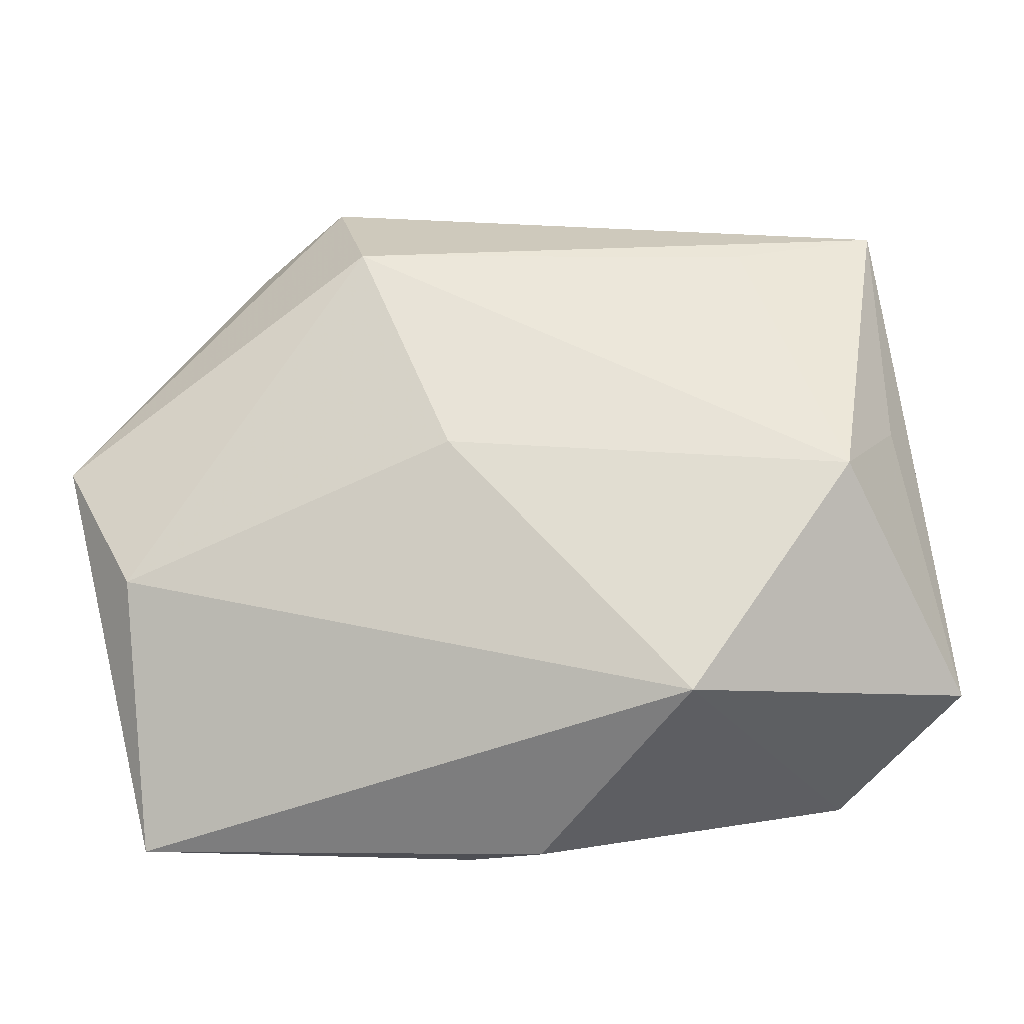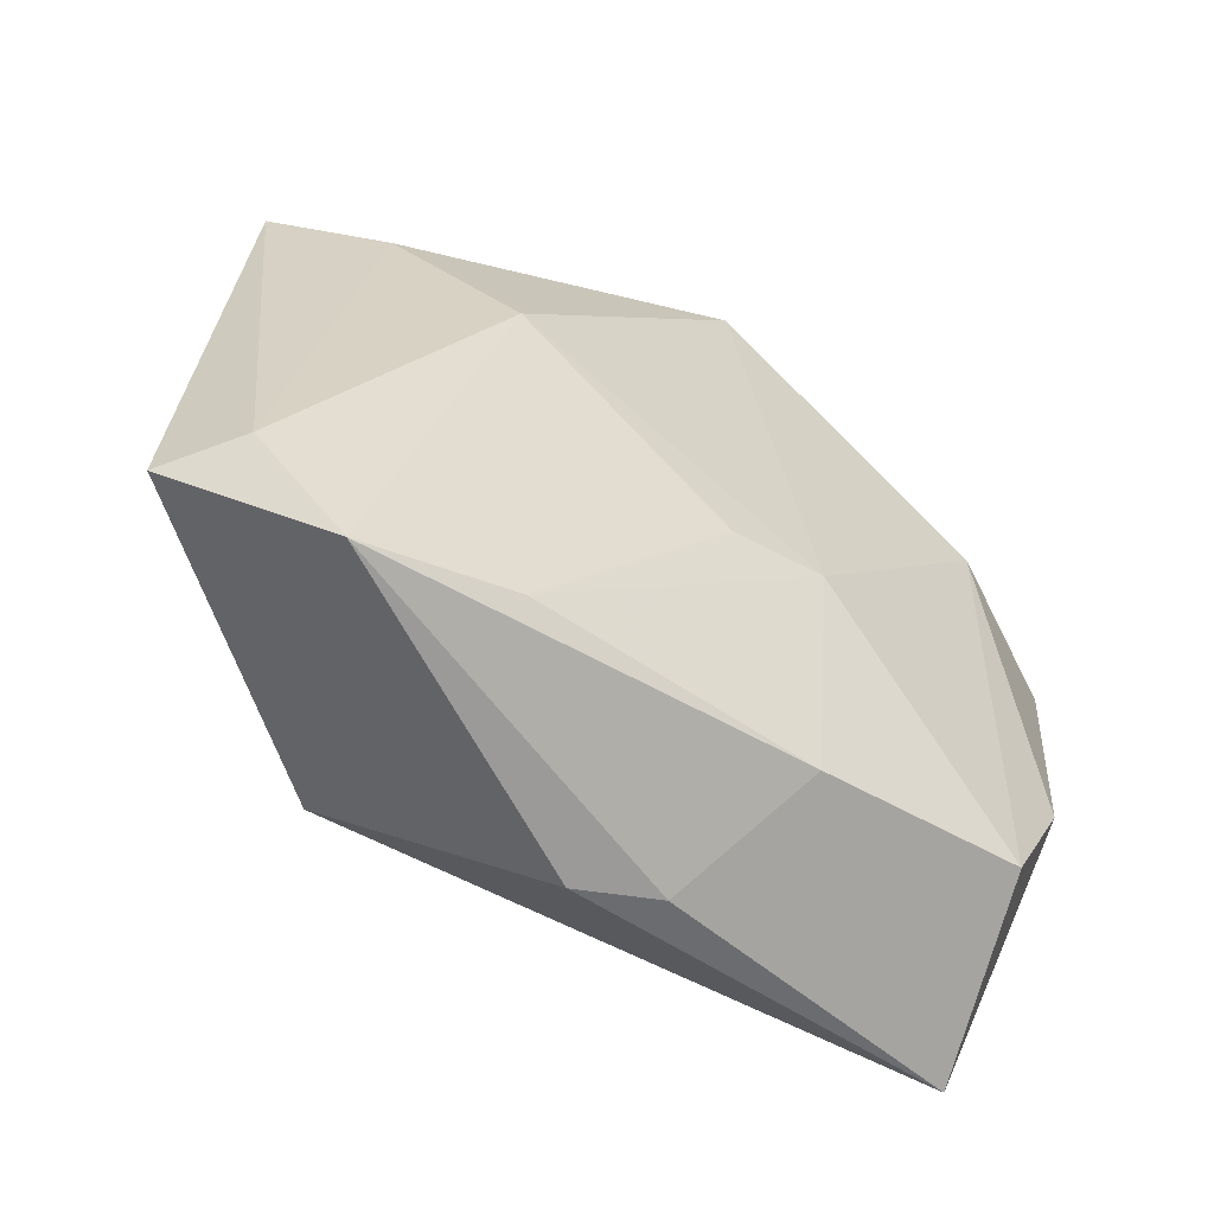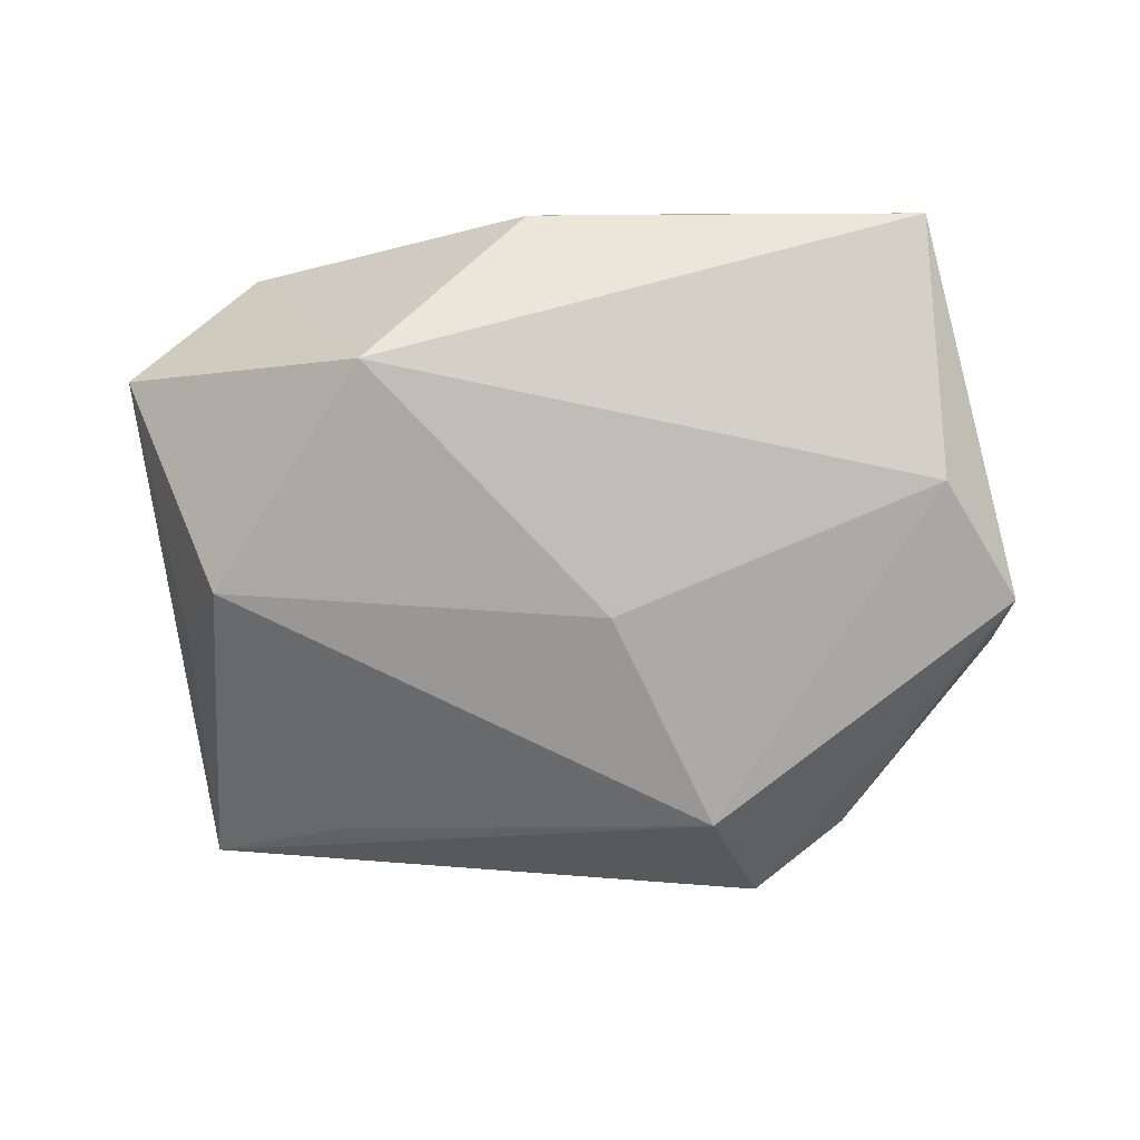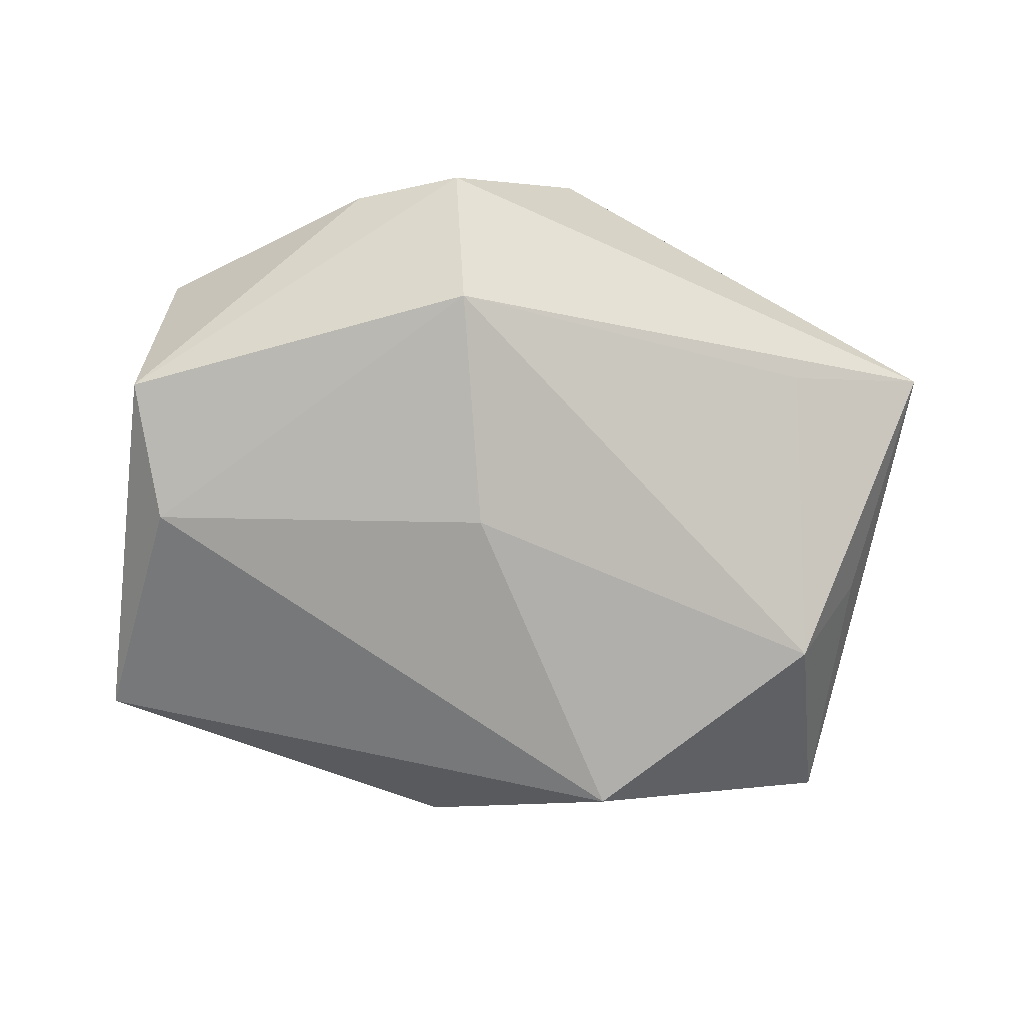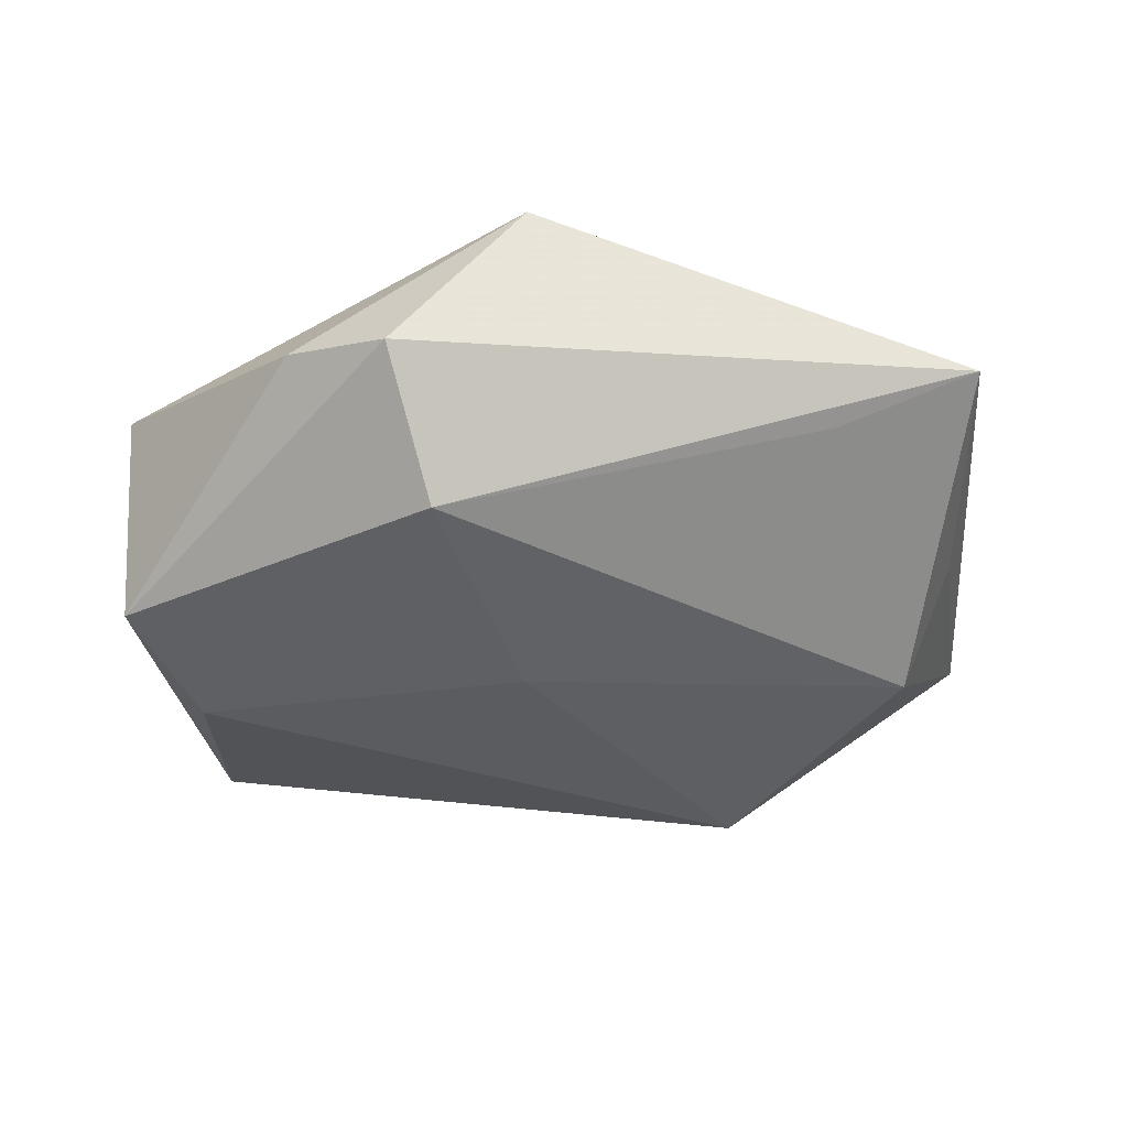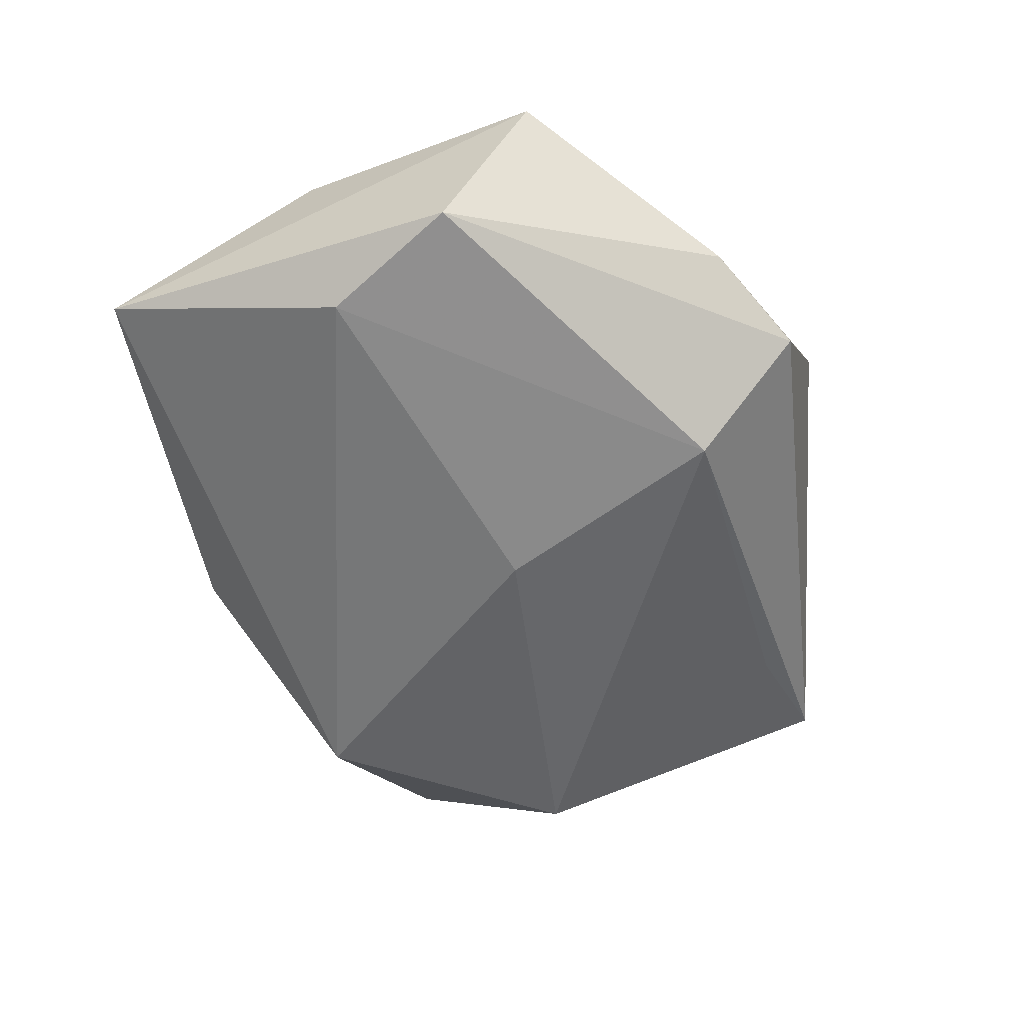
<metadata>
{"format":"obj","ext":"obj","renderer":"f3d","projection":"perspective","resolution":1024,"background":"white","views":[{"elev":-21.0,"azim":-172.1,"up":"+Y"},{"elev":-52.3,"azim":-34.9,"up":"+Y"},{"elev":-77.6,"azim":2.0,"up":"+Z"},{"elev":-78.1,"azim":160.9,"up":"+Z"},{"elev":-42.2,"azim":177.0,"up":"+Z"},{"elev":-55.4,"azim":101.7,"up":"+Z"}]}
</metadata>
<code>
v 0.01868 0.0405 -0.005062
v -0.03391 0.03123 0.006734
v -0.02351 0.0152 0.01569
v 0.0331 0.01877 0.01552
v -0.04613 0.007857 -0.004439
v -0.0006932 -0.005521 0.0181
v -0.03816 -0.03126 0.01414
v 0.02942 0.03384 -0.0009487
v -0.005301 -0.03896 -0.001994
v -0.04098 2.161e-05 -0.01607
v -0.02342 -0.02557 -0.01821
v 0.009916 -0.02982 0.01536
v 0.004271 0.04316 0.01316
v 0.01327 0.02831 -0.01732
v 0.03958 -0.009671 -0.01545
v 0.003055 -0.03857 0.001529
v -0.02171 -0.02846 0.01578
v 0.002564 0.003425 -0.01986
v 0.009958 -0.004621 0.01832
v 0.03388 -0.02721 0.01476
v -0.04665 -0.0197 0.01131
v 0.039 -0.03785 -0.004435
v -0.05241 -0.02107 0.003636
v -0.02962 0.03102 -0.005971
v 0.04867 0.01433 0.007499
v -0.04501 0.03501 -0.0004926
v 0.04128 -0.01444 0.01341
v 0.04763 0.004508 -0.01324
f 22 20 12
f 20 19 12
f 13 19 4
f 4 19 20
f 3 19 13
f 10 11 23
f 23 11 7
f 24 14 10
f 10 26 24
f 24 26 14
f 9 11 22
f 7 11 9
f 22 11 15
f 10 14 18
f 18 11 10
f 14 15 18
f 18 15 11
f 7 12 17
f 17 12 19
f 13 4 25
f 25 8 13
f 13 26 2
f 2 3 13
f 5 26 10
f 10 23 5
f 5 23 26
f 21 23 7
f 26 23 21
f 7 3 21
f 21 2 26
f 3 2 21
f 16 12 7
f 7 9 16
f 22 12 16
f 16 9 22
f 19 3 6
f 6 17 19
f 6 3 7
f 7 17 6
f 13 8 1
f 1 26 13
f 14 26 1
f 27 4 20
f 27 25 4
f 27 20 22
f 22 25 27
f 8 25 28
f 28 15 14
f 22 15 28
f 28 25 22
f 14 1 28
f 28 1 8

</code>
